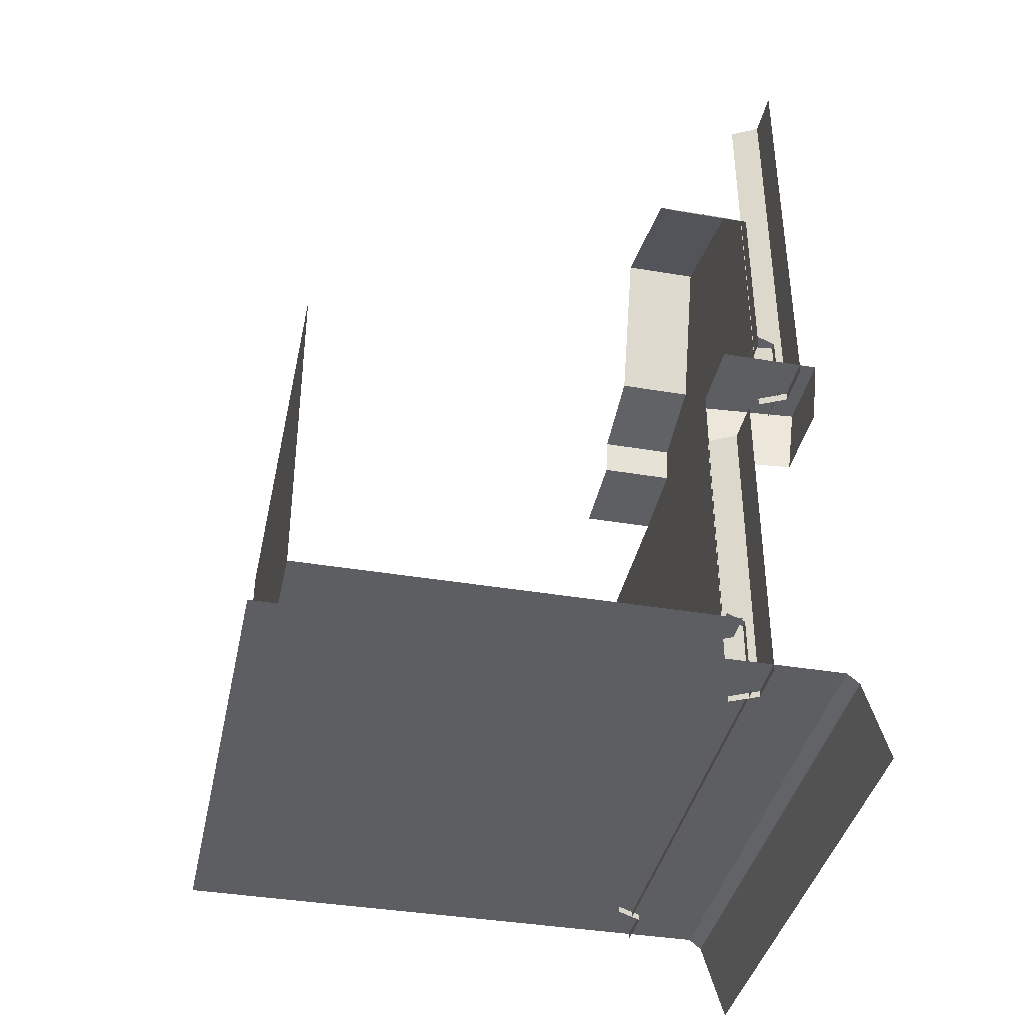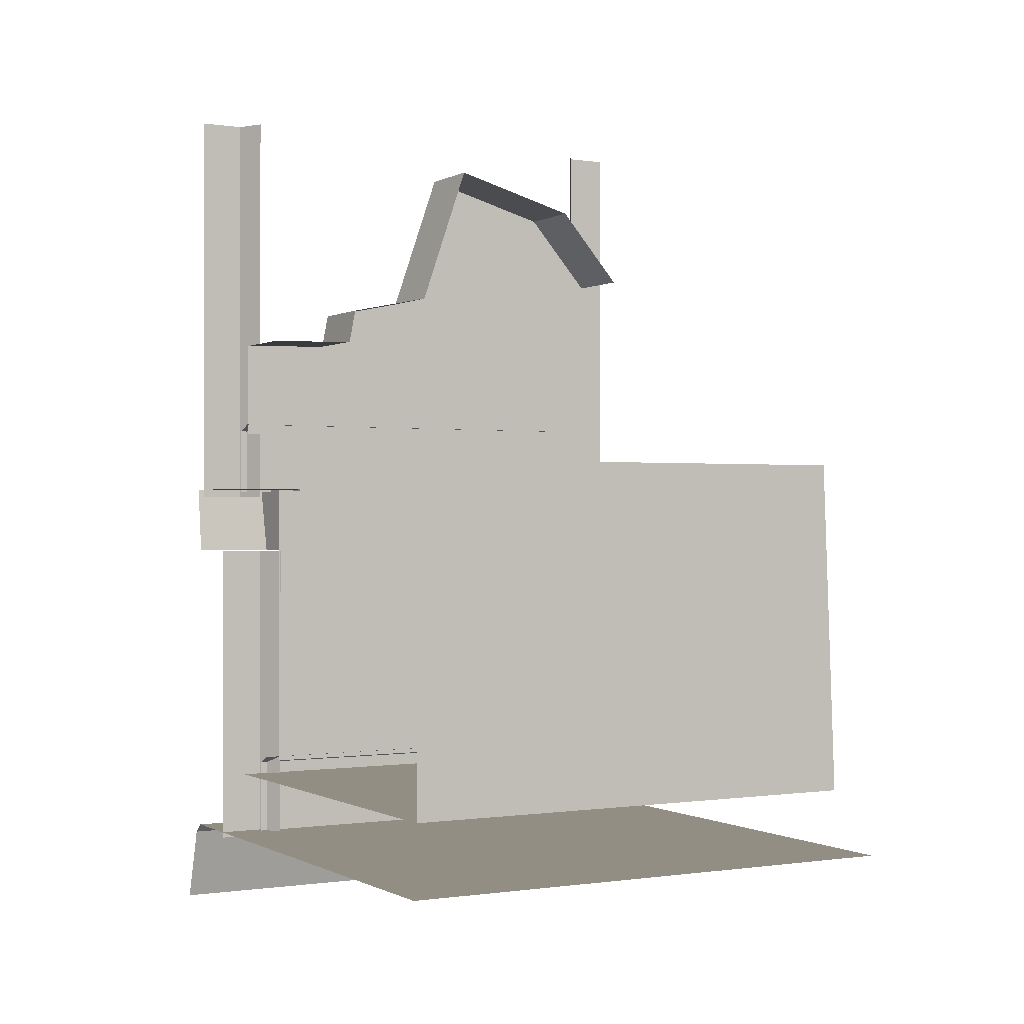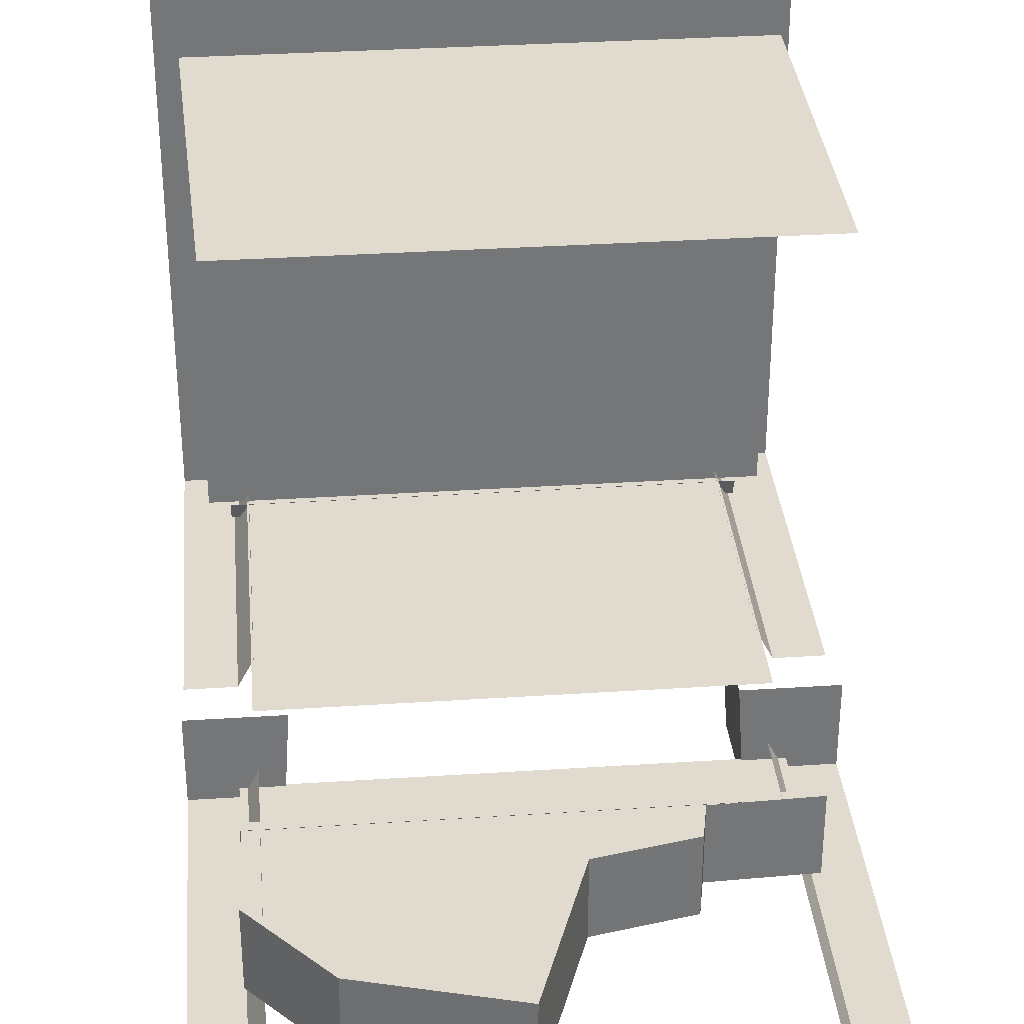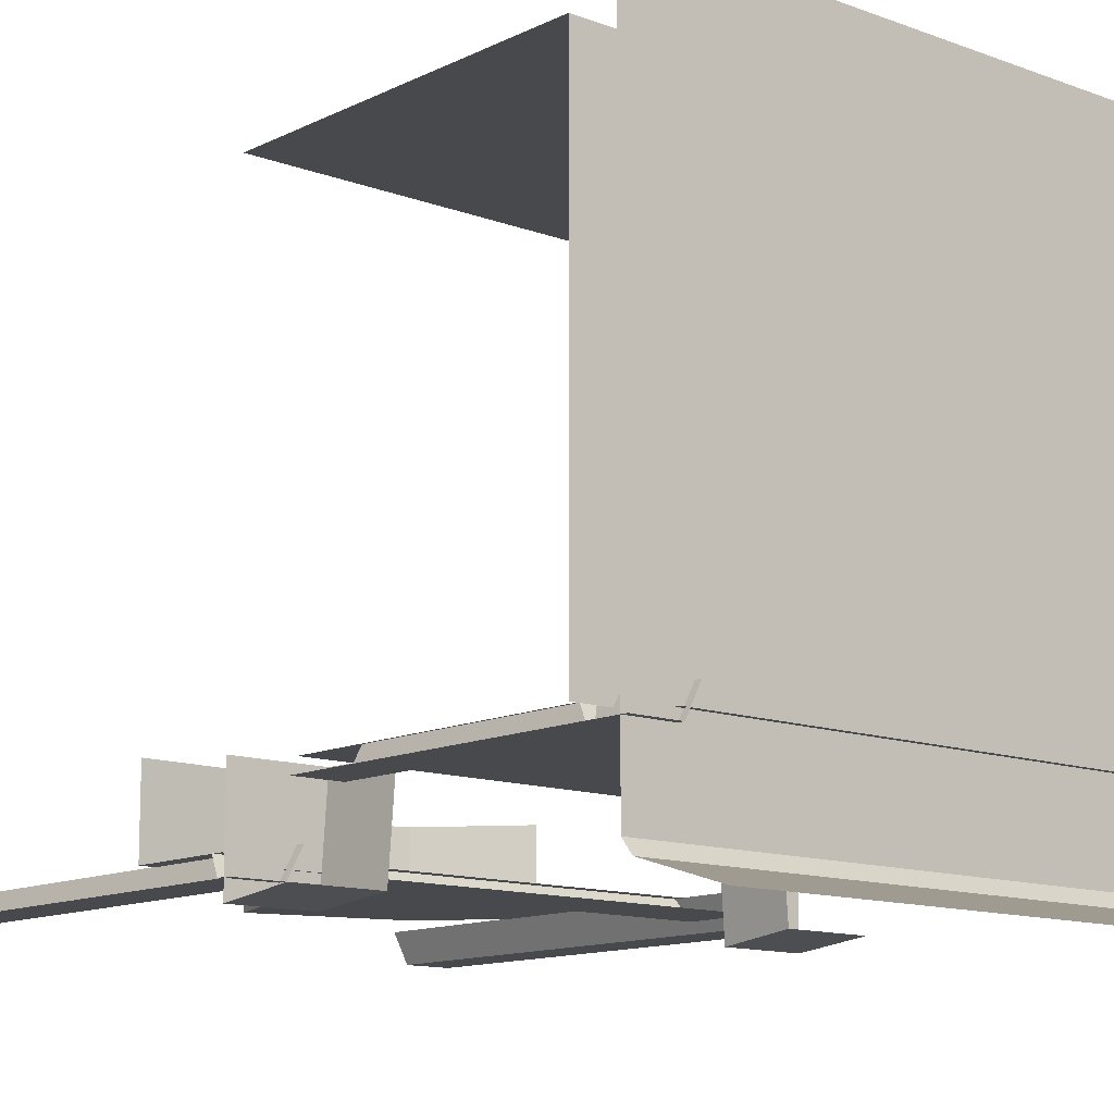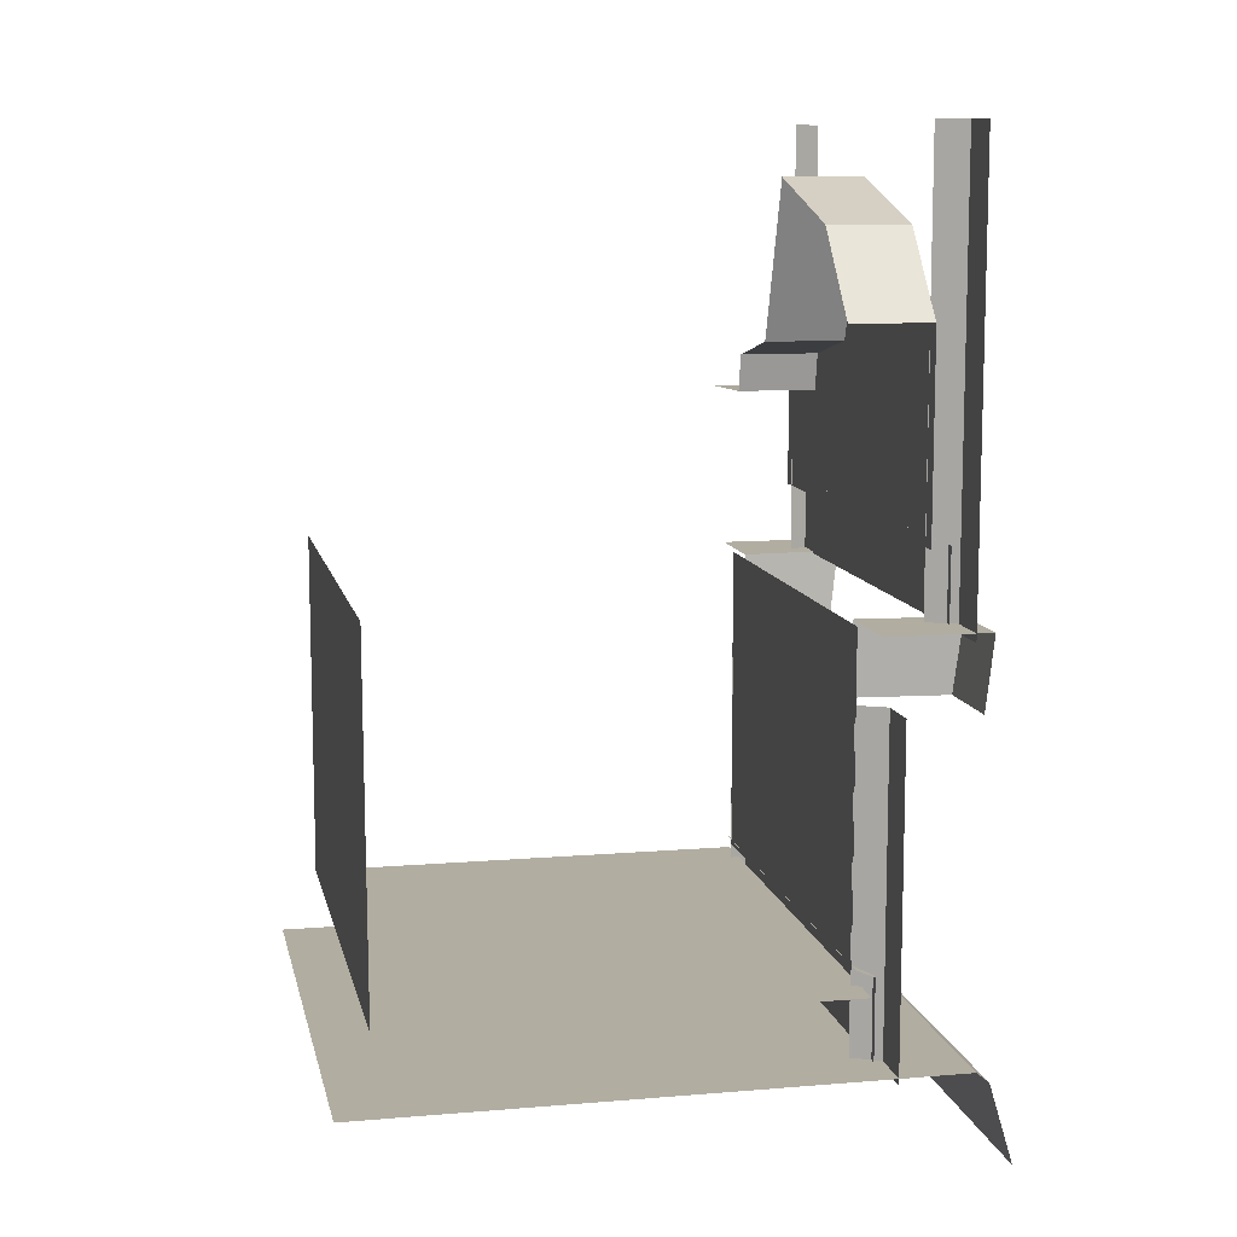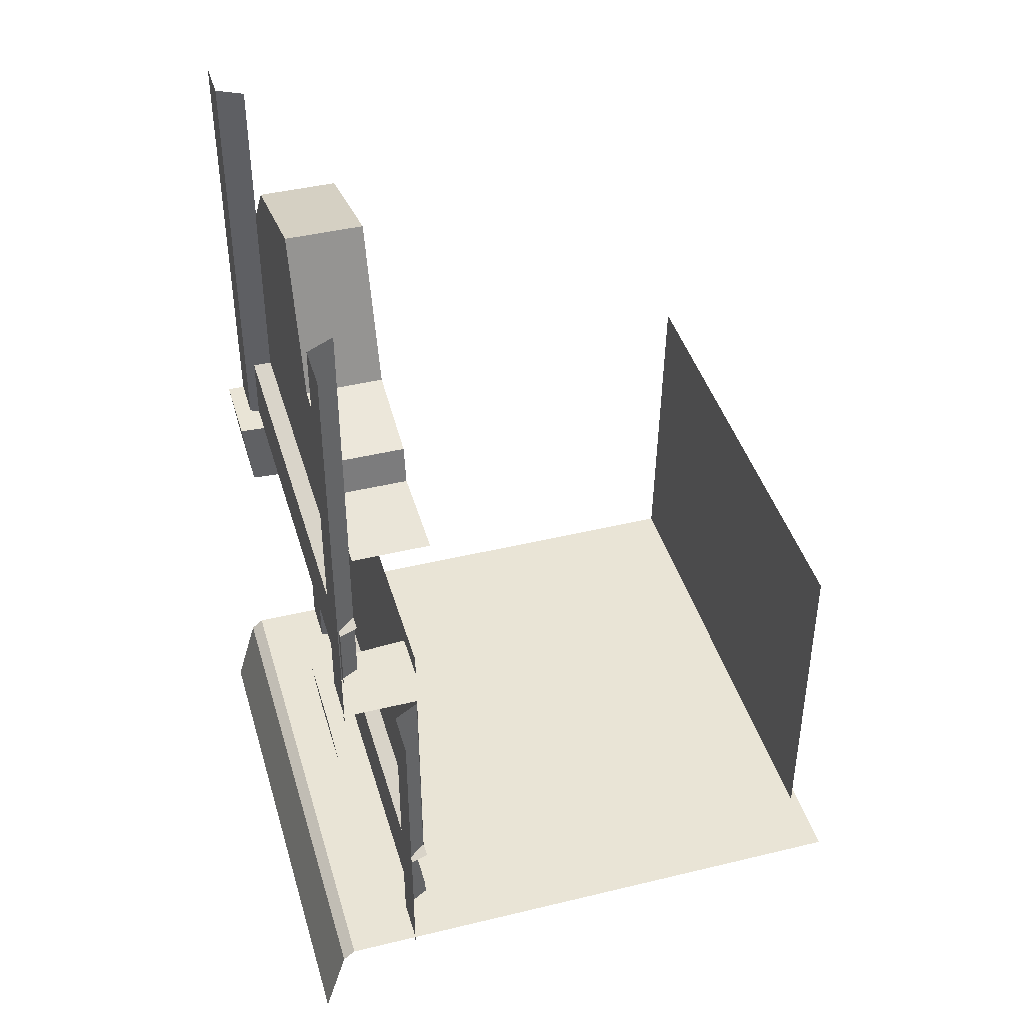
<metadata>
{"format":"obj","ext":"obj","renderer":"f3d","projection":"perspective","resolution":1024,"background":"white","views":[{"elev":-39.0,"azim":78.1,"up":"+Y"},{"elev":-0.2,"azim":-29.1,"up":"+Y"},{"elev":33.7,"azim":174.9,"up":"+Z"},{"elev":-12.3,"azim":-41.2,"up":"+Z"},{"elev":10.4,"azim":78.1,"up":"+Y"},{"elev":42.6,"azim":-106.1,"up":"+Y"}]}
</metadata>
<code>
g wall_broken_S
v -0.3927 1.204 -0.4702
v -0.3927 2.014 -0.4702
v -0.4193 2.014 -0.5205
v -0.4193 1.204 -0.5205
v -0.4233 1.347 -0.5035
v -0.4233 1.216 -0.5035
v 0.4235 1.216 -0.5035
v 0.4235 1.347 -0.5035
v 0.4235 1.347 -0.5035
v 0.4235 1.361 -0.4702
v -0.4233 1.361 -0.4702
v -0.4233 1.347 -0.5035
v -0.3565 1.22 -0.5523
v -0.5035 1.22 -0.5523
v -0.5035 1.088 -0.5368
v -0.3507 1.088 -0.5368
v -0.5035 1.22 -0.3671
v -0.5035 1.22 -0.5523
v -0.3565 1.22 -0.5523
v -0.3441 1.22 -0.3671
v -0.3441 1.22 -0.3671
v -0.3565 1.22 -0.5523
v -0.3507 1.088 -0.5368
v -0.3383 1.088 -0.3671
v 0.5035 1.088 -0.5368
v 0.5035 1.22 -0.5523
v 0.3555 1.22 -0.5523
v 0.3497 1.088 -0.5368
v 0.3431 1.22 -0.3671
v 0.3373 1.088 -0.3671
v 0.3497 1.088 -0.5368
v 0.3555 1.22 -0.5523
v 0.3555 1.22 -0.5523
v 0.5035 1.22 -0.5523
v 0.5035 1.22 -0.3671
v 0.3431 1.22 -0.3671
v 0.5035 2.014 -0.5205
v 0.4193 2.014 -0.5205
v 0.4193 1.204 -0.5205
v 0.5035 1.204 -0.5205
v 0.4193 1.204 -0.5205
v 0.4193 2.014 -0.5205
v 0.3927 2.014 -0.4702
v 0.3927 1.204 -0.4702
v -0.4193 2.014 -0.5205
v -0.5035 2.014 -0.5205
v -0.5035 1.204 -0.5205
v -0.4193 1.204 -0.5205
v -0.2459 1.537 -0.4709
v -0.4212 1.531 -0.4709
v -0.4212 1.342 -0.4709
v 0.4212 1.342 -0.4709
v -0.06654 1.639 -0.4709
v -0.2328 1.604 -0.4709
v 0.03189 1.923 -0.4709
v 0.2915 1.85 -0.4709
v 0.4212 1.701 -0.4709
v 0.03189 1.923 -0.4709
v 0.2915 1.85 -0.4709
v 0.2915 1.85 -0.3265
v 0.03189 1.923 -0.3265
v 0.03189 1.923 -0.4709
v 0.03189 1.923 -0.3265
v -0.06654 1.639 -0.3265
v -0.06654 1.639 -0.4709
v -0.06654 1.639 -0.4709
v -0.06654 1.639 -0.3265
v -0.2328 1.604 -0.3265
v -0.2328 1.604 -0.4709
v -0.2328 1.604 -0.4709
v -0.2328 1.604 -0.3265
v -0.2459 1.537 -0.3265
v -0.2459 1.537 -0.4709
v -0.2459 1.537 -0.4709
v -0.2459 1.537 -0.3265
v -0.4212 1.531 -0.3265
v -0.4212 1.531 -0.4709
v 0.4212 1.701 -0.3265
v 0.2915 1.85 -0.3265
v 0.2915 1.85 -0.4709
v 0.4212 1.701 -0.4709
v -0.4674 0.6169 0.4399
v -0.4673 0.6169 -0.3737
v 0.4603 0.6169 -0.3737
v 0.4603 0.6169 0.4399
v 0.4603 0.6169 0.4399
v 0.4338 1.263 0.4399
v -0.4674 1.263 0.4399
v -0.4674 0.6169 0.4399
v -0.4233 0.6381 -0.3909
v -0.4233 0.4835 -0.3909
v 0.4235 0.4835 -0.3909
v 0.4235 0.6381 -0.3909
v -0.4233 0.6381 -0.3909
v 0.4235 0.6381 -0.3909
v 0.4235 0.6526 -0.3576
v -0.4233 0.6526 -0.3576
v 0.4193 1.088 -0.4079
v 0.4193 0.4811 -0.4079
v 0.5035 0.4811 -0.4079
v 0.5035 1.088 -0.4079
v 0.4193 1.088 -0.4079
v 0.3927 1.088 -0.3576
v 0.3927 0.4811 -0.3576
v 0.4193 0.4811 -0.4079
v -0.4193 1.088 -0.4079
v -0.5035 1.088 -0.4079
v -0.5035 0.4811 -0.4079
v -0.4193 0.4811 -0.4079
v -0.3927 1.088 -0.3576
v -0.4193 1.088 -0.4079
v -0.3927 0.4811 -0.3576
v -0.4193 0.4811 -0.4079
v -0.3964 1.217 -0.3583
v 0.3964 0.6438 -0.3583
v 0.3964 1.217 -0.3583
v -0.3964 0.6438 -0.3583
v -0.5037 0.4926 -0.5396
v 0.5033 0.4926 -0.5396
v 0.5031 0.4926 0.503
v -0.5039 0.4926 0.503
v 0.5033 0.3281 -0.606
v 0.5033 0.4739 -0.5624
v -0.5037 0.3281 -0.606
v -0.5037 0.4739 -0.5624
v 0.5033 0.4739 -0.5624
v 0.5033 0.4926 -0.5396
v -0.5037 0.4926 -0.5396
v -0.5037 0.4739 -0.5624
g wall_broken_S_0
f 3 2 1
f 4 3 1
f 7 6 5
f 8 7 5
f 11 10 9
f 12 11 9
f 15 14 13
f 16 15 13
f 19 18 17
f 20 19 17
f 23 22 21
f 24 23 21
f 27 26 25
f 28 27 25
f 31 30 29
f 32 31 29
f 35 34 33
f 36 35 33
f 39 38 37
f 40 39 37
f 43 42 41
f 44 43 41
f 47 46 45
f 48 47 45
f 51 50 49
f 52 51 49
f 53 52 49
f 54 53 49
f 55 52 53
f 56 52 55
f 57 52 56
f 60 59 58
f 61 60 58
f 64 63 62
f 65 64 62
f 68 67 66
f 69 68 66
f 72 71 70
f 73 72 70
f 76 75 74
f 77 76 74
f 80 79 78
f 81 80 78
f 84 83 82
f 85 84 82
f 88 87 86
f 89 88 86
f 92 91 90
f 90 93 92
f 96 95 94
f 94 97 96
f 100 99 98
f 98 101 100
f 104 103 102
f 102 105 104
f 108 107 106
f 106 109 108
f 112 111 110
f 112 113 111
f 116 115 114
f 115 117 114
f 120 119 118
f 118 121 120
f 124 123 122
f 123 124 125
f 128 127 126
f 126 129 128

</code>
